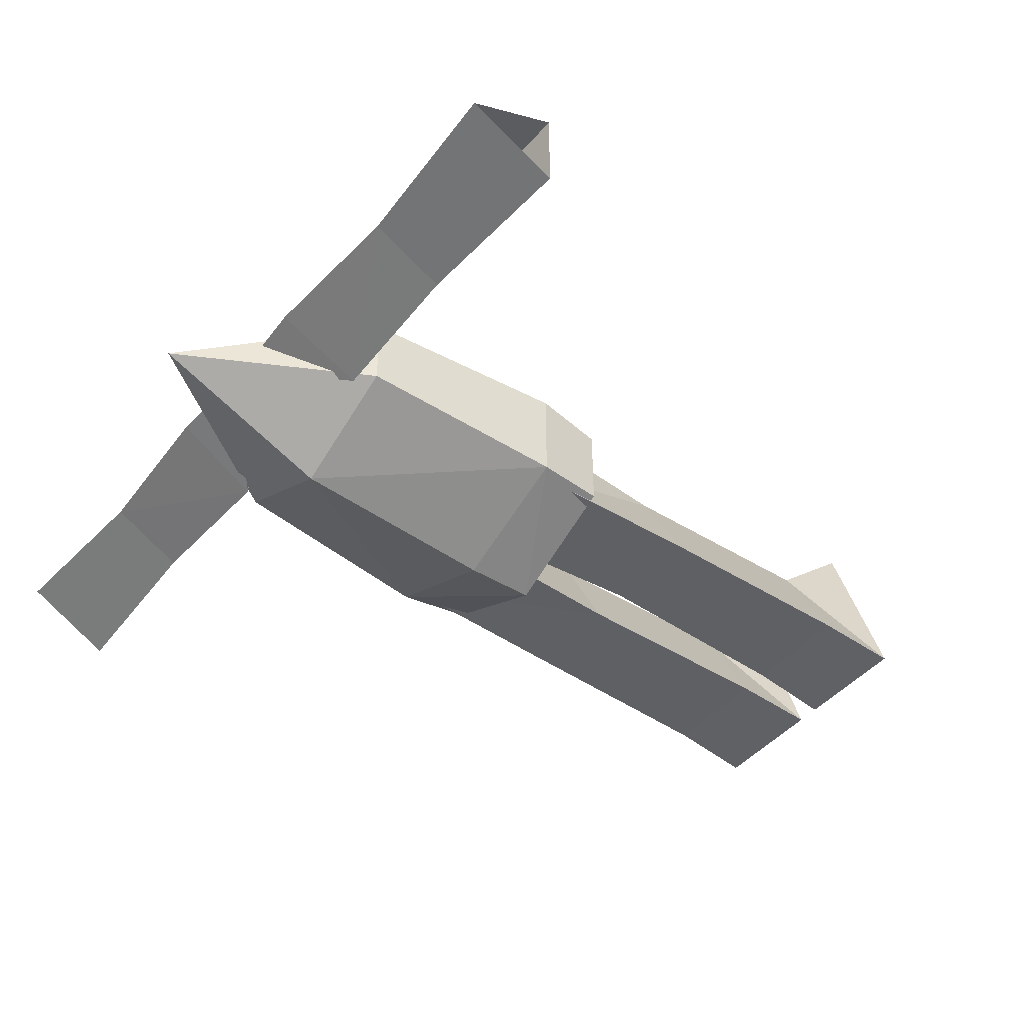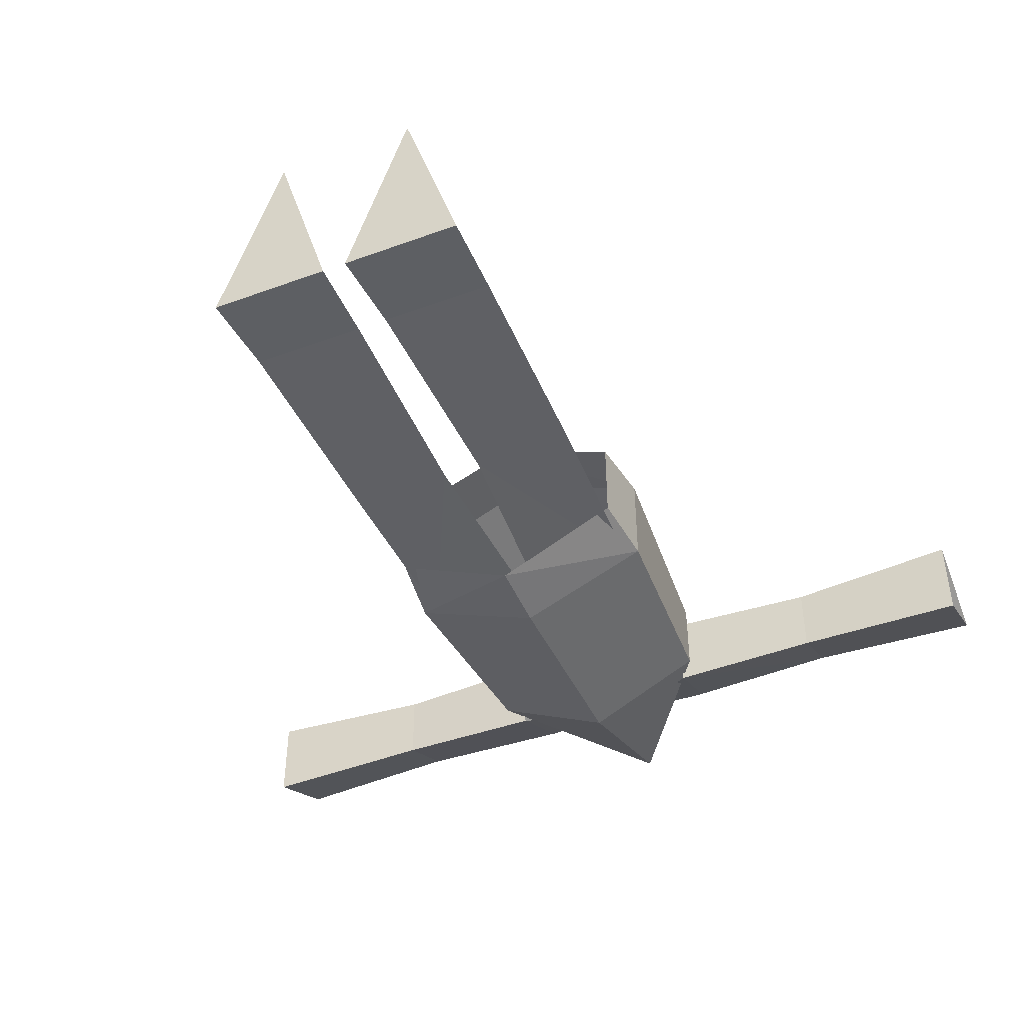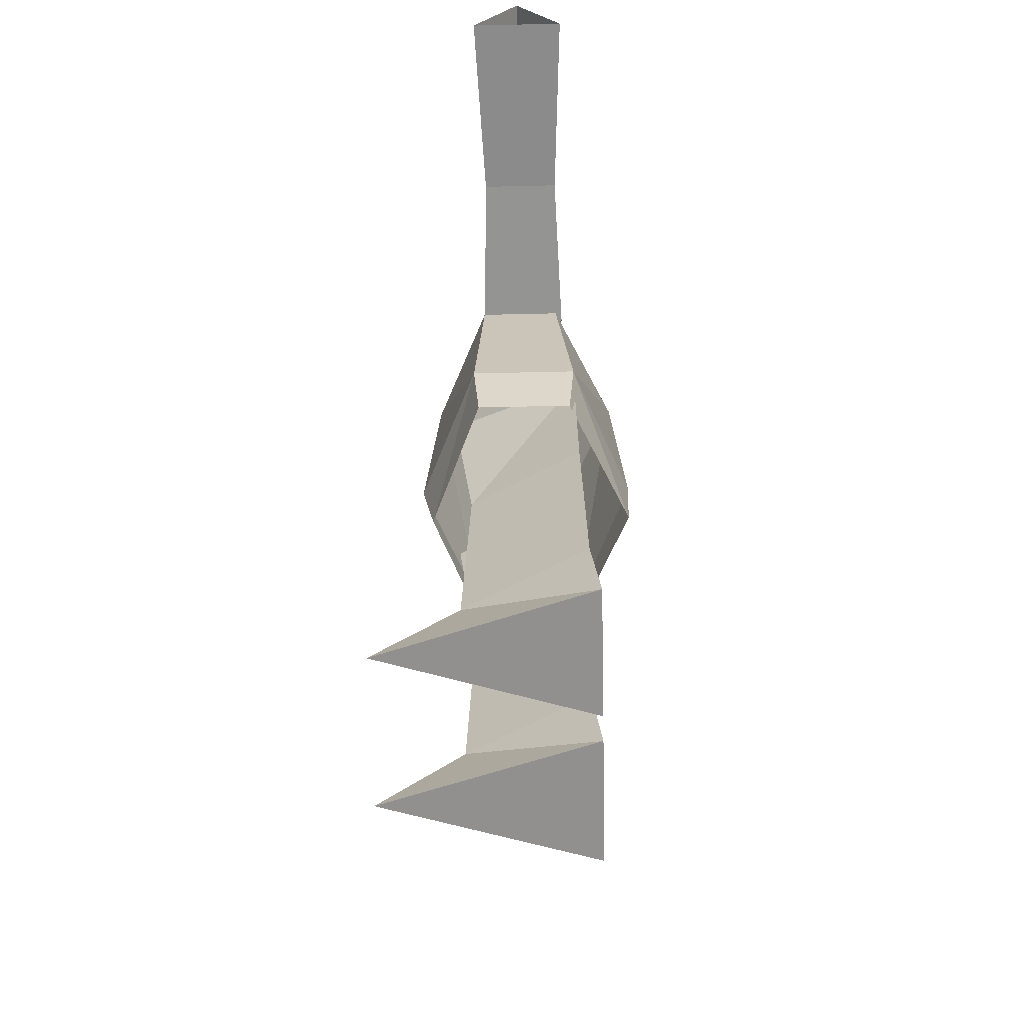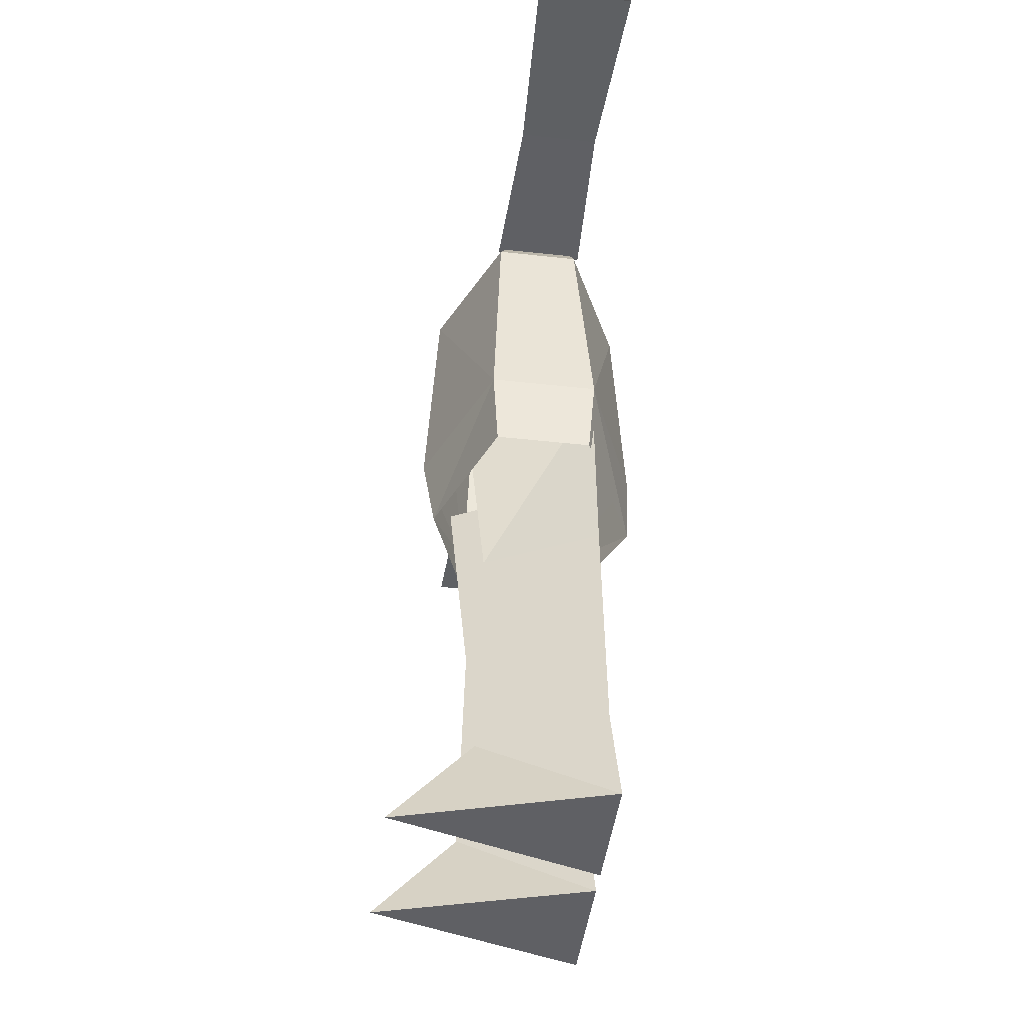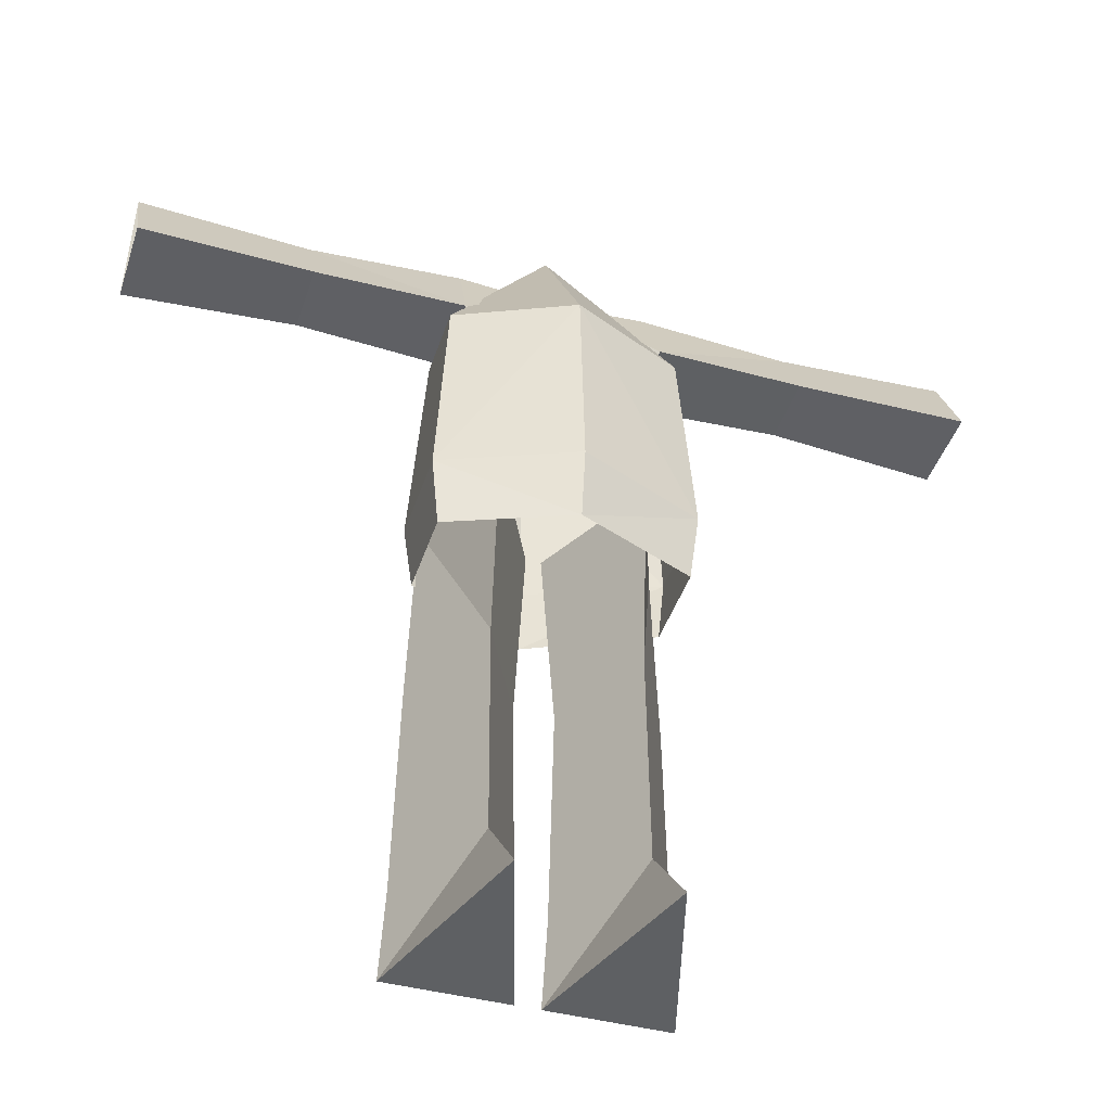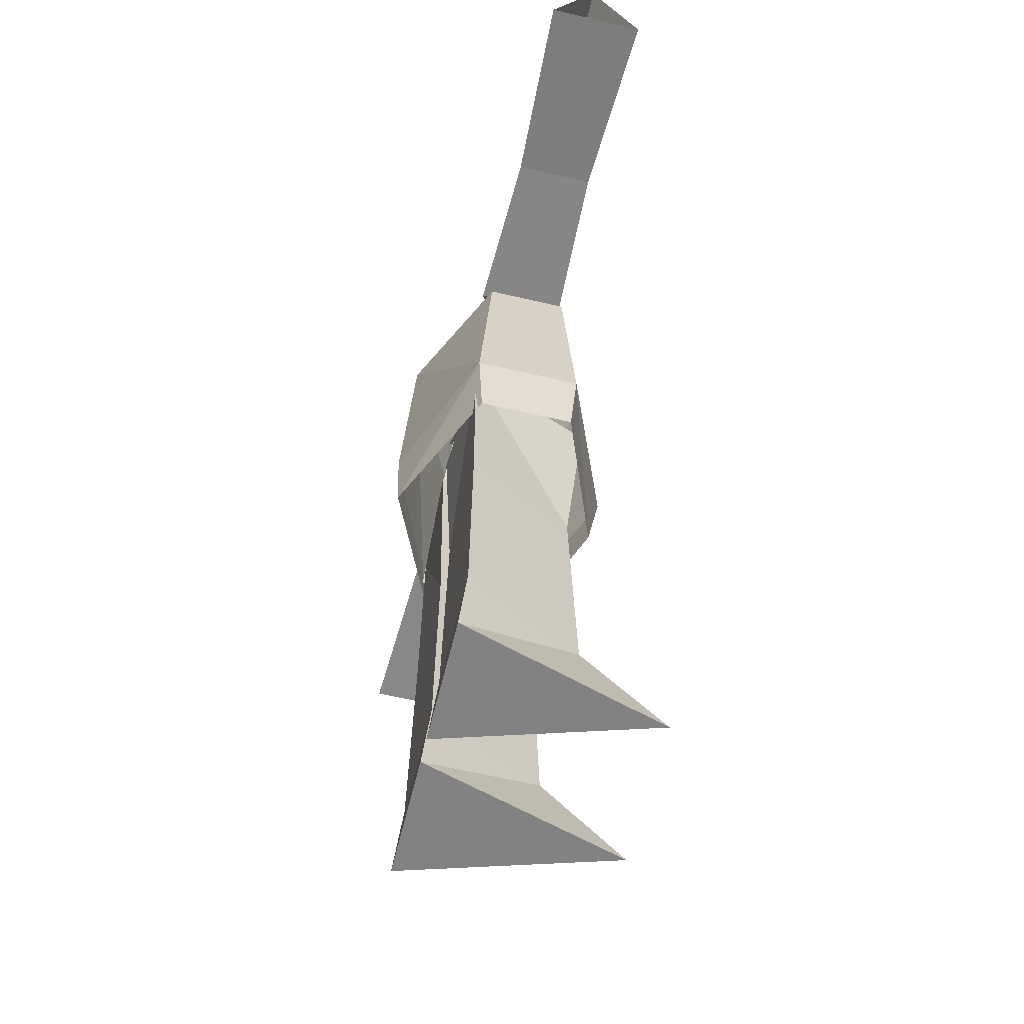
<metadata>
{"format":"obj","ext":"obj","renderer":"f3d","projection":"perspective","resolution":1024,"background":"white","views":[{"elev":-44.3,"azim":-127.2,"up":"+Z"},{"elev":-45.4,"azim":22.9,"up":"+Z"},{"elev":-65.7,"azim":91.3,"up":"+Y"},{"elev":-44.0,"azim":82.5,"up":"+Y"},{"elev":-42.7,"azim":-17.6,"up":"+Y"},{"elev":-60.9,"azim":-103.5,"up":"+Y"}]}
</metadata>
<code>
o shirt_Cube
v 0 5.324 -0.1155
v 0.777 2.973 -0.2988
v 0.777 2.973 0.298
v 0 2.973 -0.6234
v 0 2.962 0.6292
v 0.6967 4.239 -0.2114
v 0 4.239 0.5556
v 0.6967 4.239 0.2486
v 0 4.239 -0.5519
v 0 2.547 -0.6098
v 0 2.547 0.5585
v 0.727 2.547 -0.2673
v 0.727 2.547 0.2666
v -0.777 2.973 -0.2988
v -0.777 2.973 0.298
v -0.6967 4.239 -0.2114
v -0.6967 4.239 0.2486
v -0.727 2.547 -0.2673
v -0.727 2.547 0.2666
f 8 1 7
f 2 3 13
f 6 1 8
f 9 1 6
f 4 9 2
f 2 8 3
f 3 7 5
f 3 11 13
f 4 2 10
f 7 3 8
f 11 3 5
f 2 9 6
f 10 2 12
f 13 12 2
f 8 2 6
f 17 7 1
f 14 19 15
f 16 17 1
f 9 16 1
f 4 14 9
f 14 15 17
f 15 5 7
f 15 19 11
f 4 10 14
f 7 17 15
f 11 5 15
f 14 16 9
f 10 18 14
f 19 14 18
f 17 16 14
o arm_Cube.001
v 0.6068 4.35 0.2508
v 0.5836 4.86 0.01036
v 0.6068 4.35 -0.2513
v 2.564 4.874 0
v 1.517 4.371 0.22
v 1.517 4.811 0
v 1.517 4.371 -0.22
v 2.564 4.339 0.2675
v 2.564 4.339 -0.2675
v 0.06427 4.834 0
v 2.743 4.576 -0.04402
v -0.6068 4.35 0.2508
v -0.5836 4.86 0.01036
v -0.6068 4.35 -0.2513
v -2.564 4.874 0
v -1.517 4.371 0.22
v -1.517 4.811 0
v -1.517 4.371 -0.22
v -2.564 4.339 0.2675
v -2.564 4.339 -0.2675
v -0.06427 4.834 0
v -2.743 4.576 -0.04402
f 22 21 25
f 25 24 27
f 24 25 20
f 22 26 24
f 24 26 28
f 26 25 28
f 20 21 29
f 21 22 29
f 27 23 25
f 20 25 21
f 28 25 23
f 25 26 22
f 28 27 24
f 24 20 22
f 33 36 32
f 36 38 35
f 35 31 36
f 33 35 37
f 35 39 37
f 37 39 36
f 31 40 32
f 32 40 33
f 38 36 34
f 31 32 36
f 39 34 36
f 36 33 37
f 39 35 38
f 35 33 31
o leg_Cube.002
v 0.4246 0 0.7983
v 0.4246 0.5098 0.3419
v 0.07109 0 -0.3707
v 0.08952 0.5098 -0.3234
v 0.1175 1.829 -0.305
v 0.4246 1.829 0.305
v 0.7782 0 -0.3707
v 0.7598 0.5098 -0.3234
v 0.7318 1.829 -0.305
v 0.04551 2.987 -0.3355
v 0.4246 2.987 0.4177
v 0.6901 2.987 -0.3017
v -0.4246 0 0.7983
v -0.4246 0.5098 0.3419
v -0.07109 0 -0.3707
v -0.08952 0.5098 -0.3234
v -0.1175 1.829 -0.305
v -0.4246 1.829 0.305
v -0.7782 0 -0.3707
v -0.7598 0.5098 -0.3234
v -0.7318 1.829 -0.305
v -0.04551 2.987 -0.3355
v -0.4246 2.987 0.4177
v -0.6901 2.987 -0.3017
f 42 43 44
f 44 49 48
f 48 43 42
f 46 47 51
f 44 48 42
f 43 49 47
f 49 45 46
f 45 47 46
f 50 46 53
f 47 53 52
f 47 49 50
f 53 47 50
f 51 47 52
f 47 45 43
f 46 50 49
f 53 46 51
f 49 44 45
f 43 48 49
f 44 43 45
f 54 56 55
f 56 60 61
f 60 54 55
f 58 63 59
f 56 54 60
f 55 59 61
f 61 58 57
f 57 58 59
f 62 65 58
f 59 64 65
f 59 62 61
f 65 62 59
f 63 64 59
f 59 55 57
f 58 61 62
f 65 63 58
f 61 57 56
f 55 61 60
f 56 57 55

</code>
